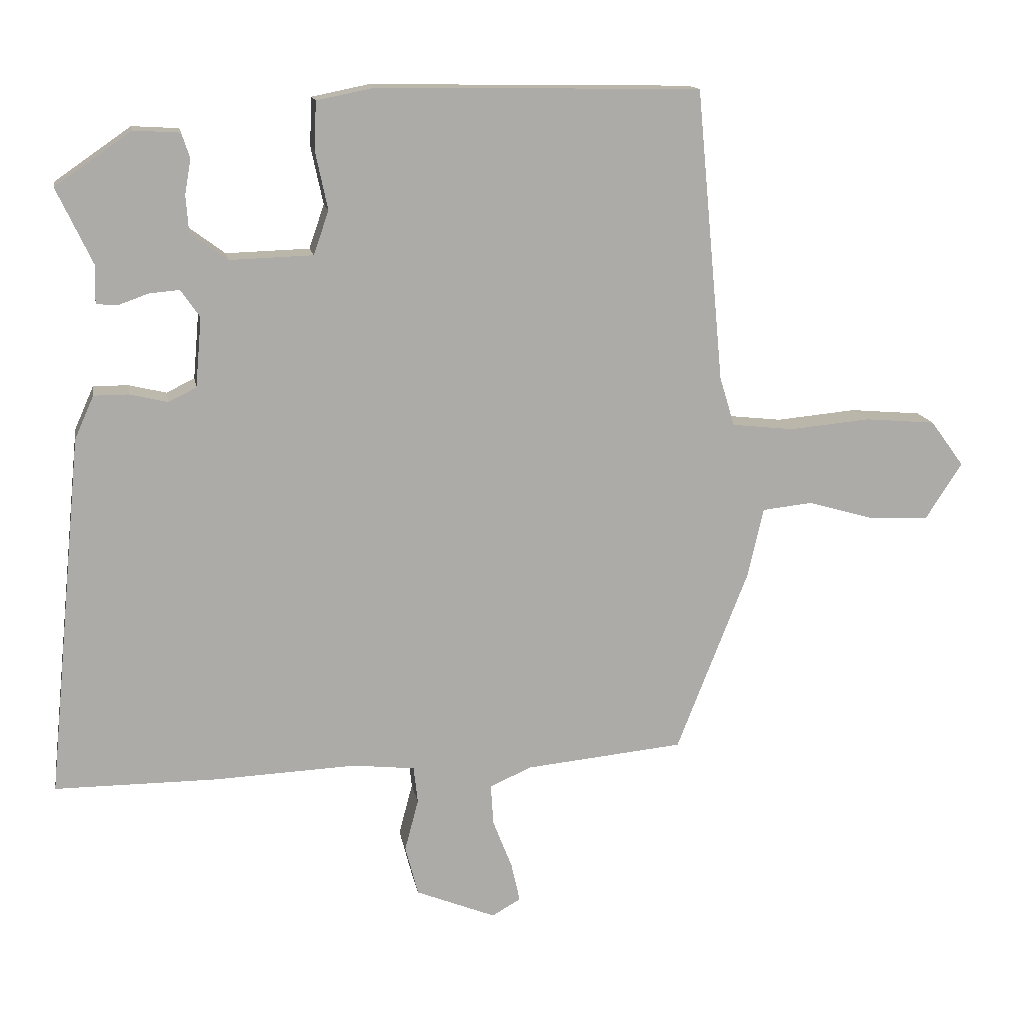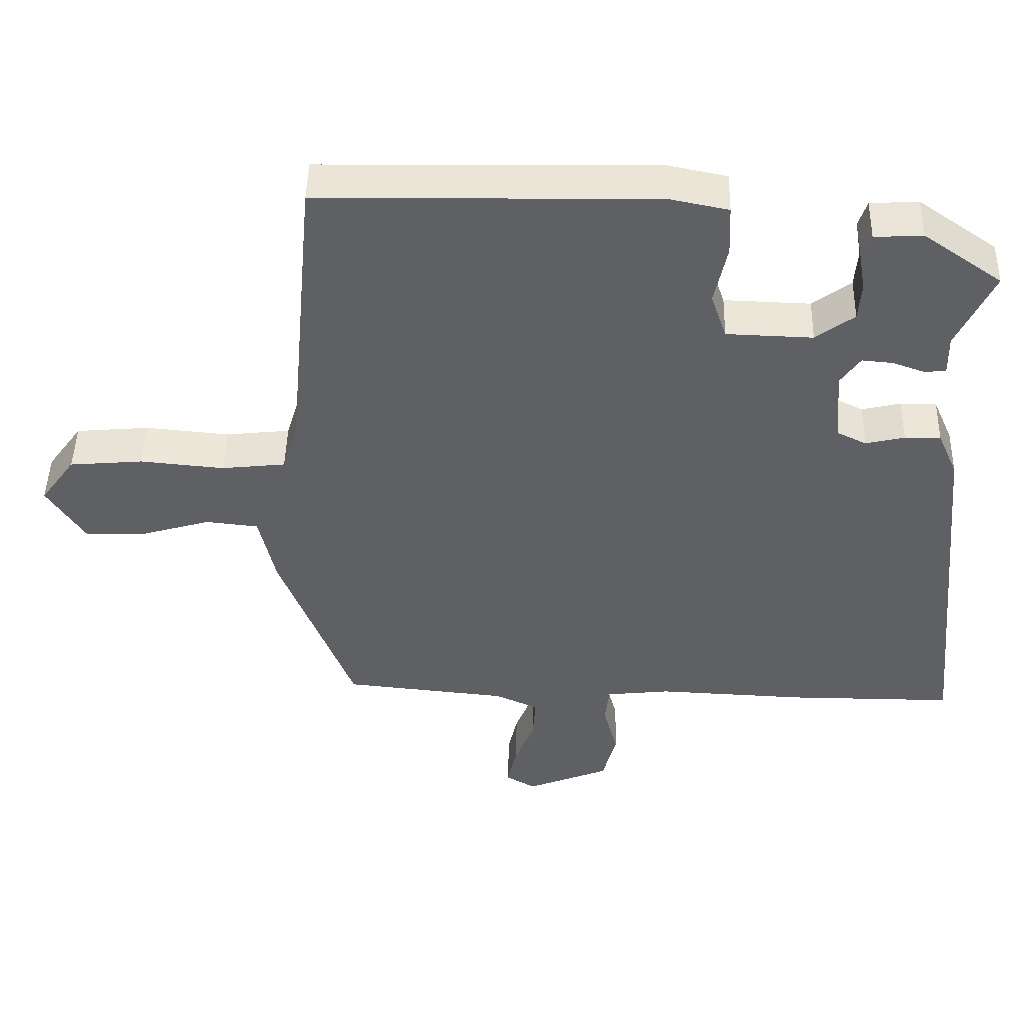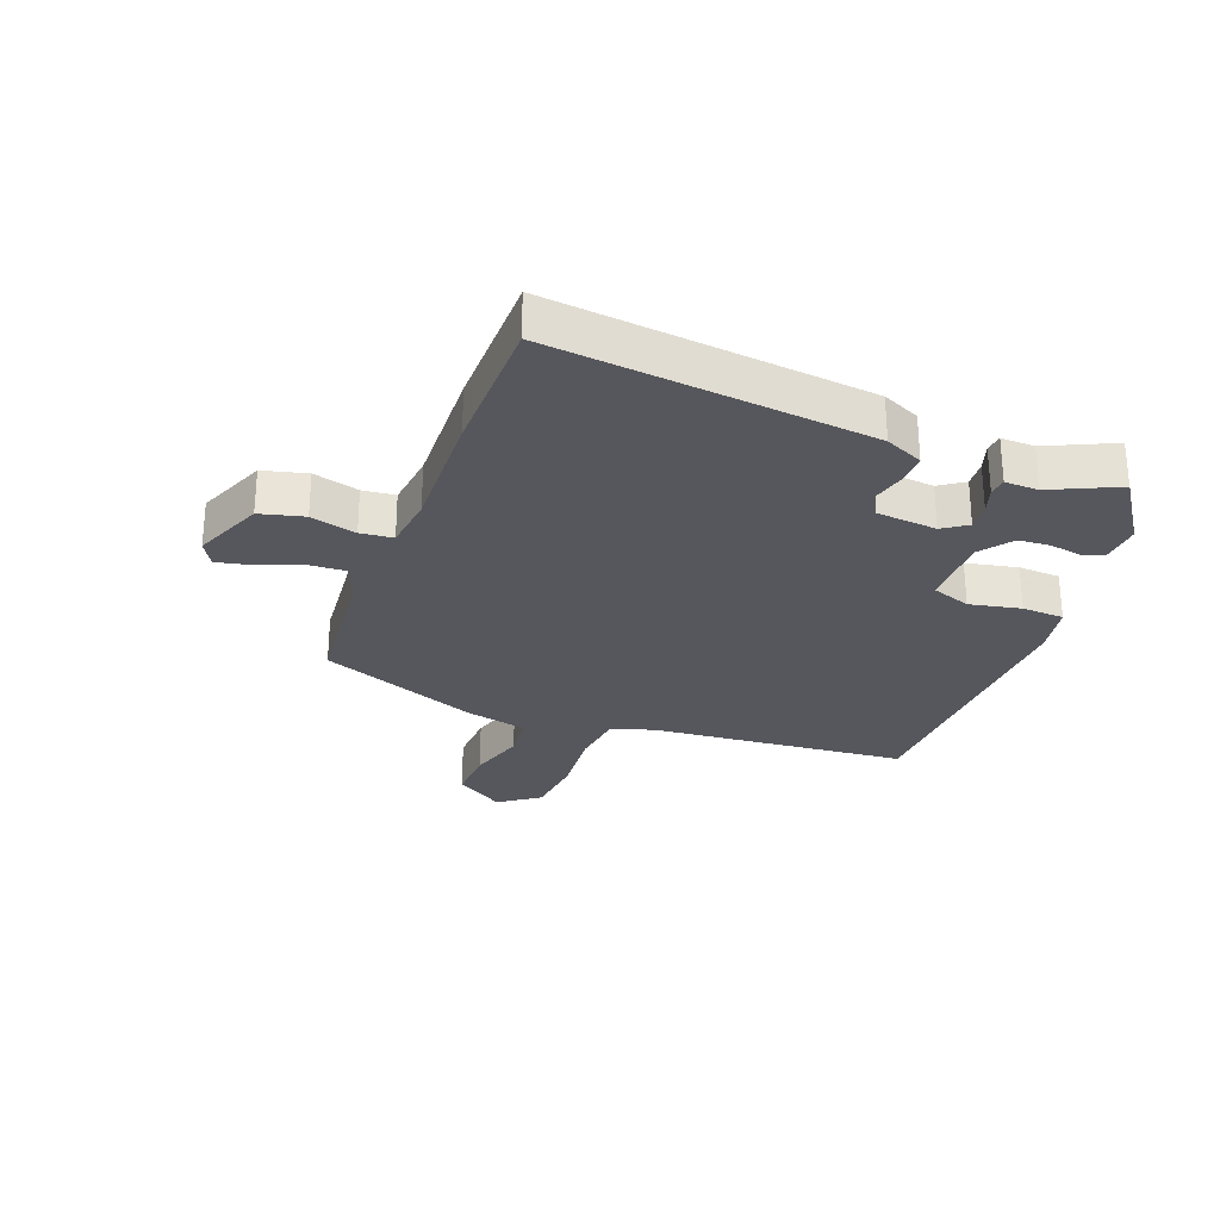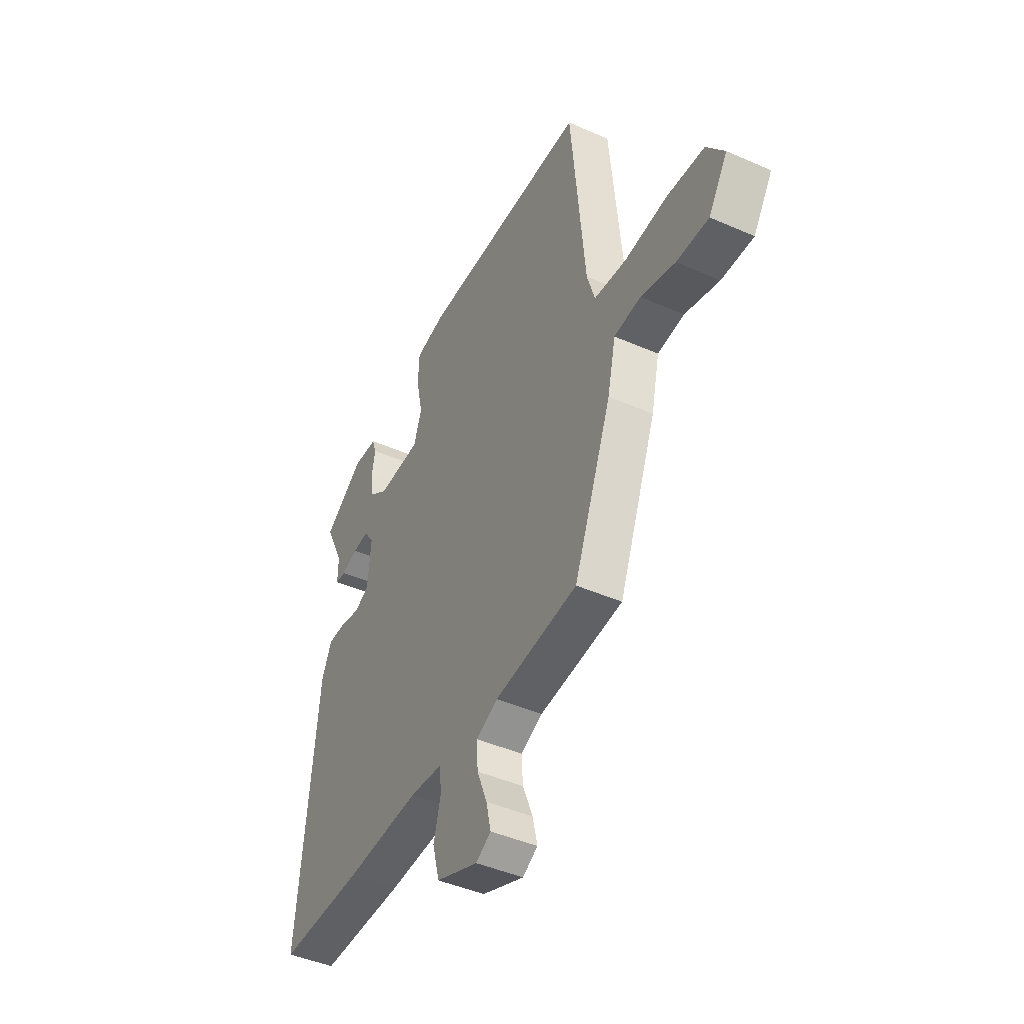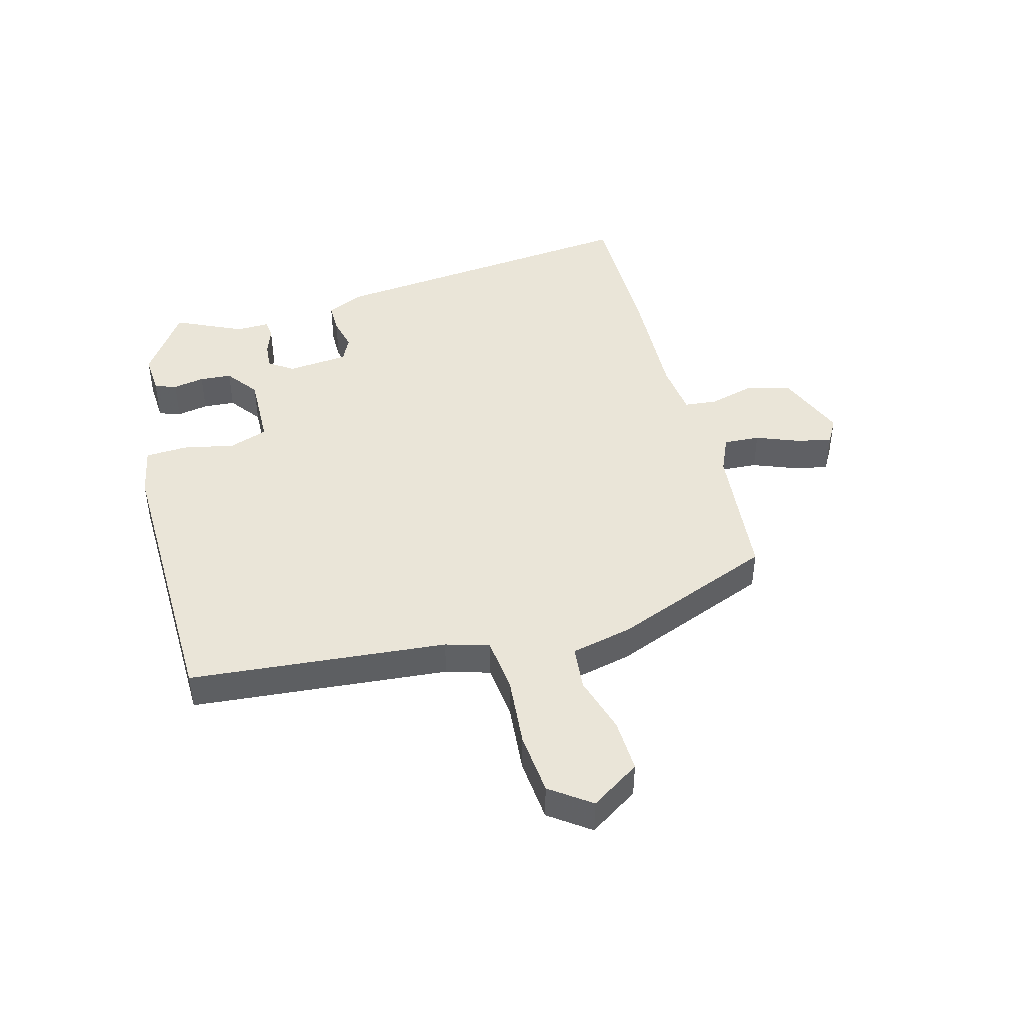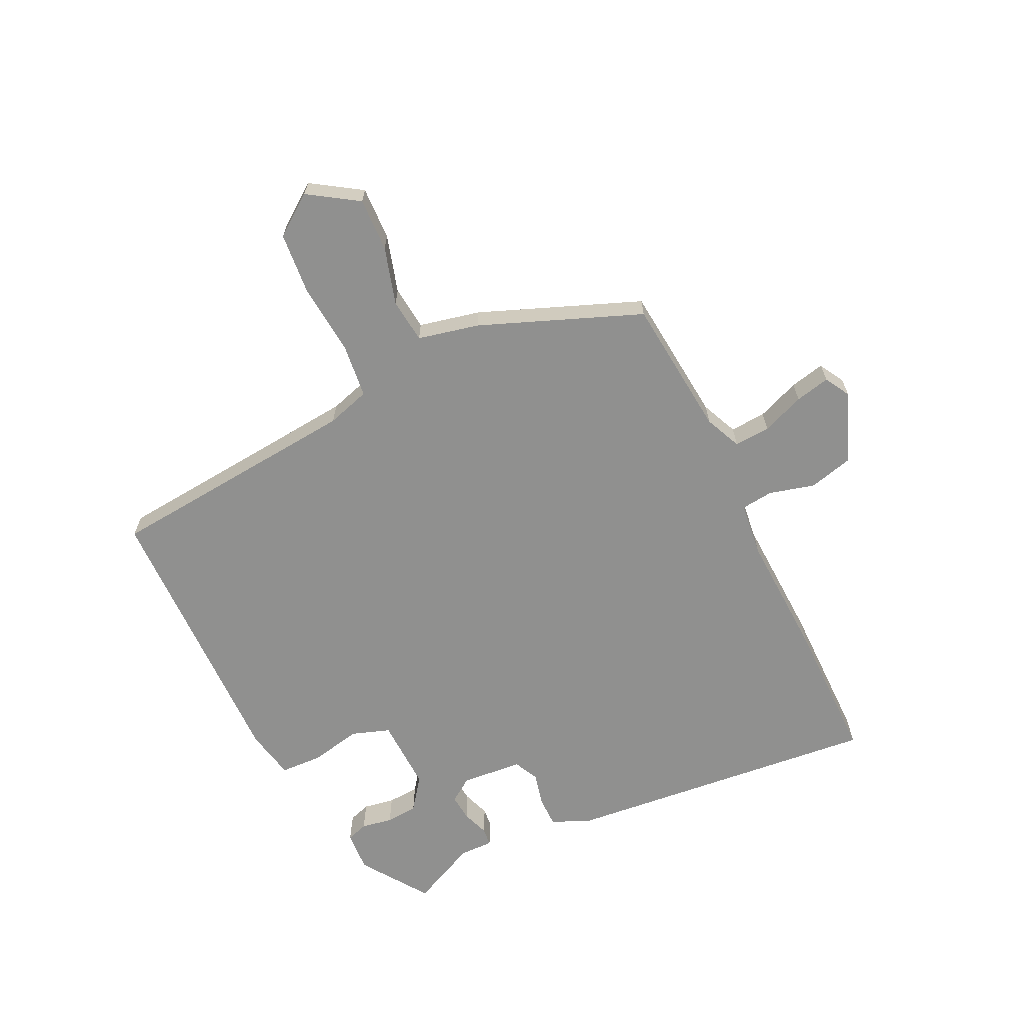
<metadata>
{"format":"obj","ext":"obj","renderer":"f3d","projection":"perspective","resolution":1024,"background":"white","views":[{"elev":14.1,"azim":-9.8,"up":"+Z"},{"elev":46.6,"azim":-178.6,"up":"+Z"},{"elev":-27.6,"azim":-111.2,"up":"+Y"},{"elev":-44.4,"azim":62.8,"up":"+Z"},{"elev":44.7,"azim":74.7,"up":"+Y"},{"elev":-65.6,"azim":115.6,"up":"+Y"}]}
</metadata>
<code>
v -0.51 0.07 0.39
v -0.399 0.07 0.467
v -0.331 0.07 0.463
v -0.319 0.07 0.427
v -0.328 0.07 0.375
v -0.324 0.07 0.322
v -0.27 0.07 0.282
v -0.148 0.07 0.286
v -0.126 0.07 0.35
v -0.144 0.07 0.435
v -0.141 0.07 0.505
v -0.057 0.07 0.522
v 0.416 0.07 0.514
v 0.456 0.07 0.087
v 0.478 0.07 0.015
v 0.569 0.07 0.005
v 0.687 0.07 0.016
v 0.791 0.07 0.007
v 0.84 0.07 -0.06
v 0.787 0.07 -0.142
v 0.698 0.07 -0.139
v 0.602 0.07 -0.111
v 0.528 0.07 -0.119
v 0.505 0.07 -0.221
v 0.4 0.07 -0.488
v 0.168 0.07 -0.511
v 0.107 0.07 -0.538
v 0.111 0.07 -0.598
v 0.139 0.07 -0.669
v 0.152 0.07 -0.727
v 0.11 0.07 -0.751
v -0.007 0.07 -0.704
v -0.026 0.07 -0.631
v -0.006 0.07 -0.555
v -0.012 0.07 -0.501
v -0.103 0.07 -0.491
v -0.312 0.07 -0.5
v -0.548 0.07 -0.5
v -0.496 0.07 0.029
v -0.468 0.07 0.092
v -0.417 0.07 0.092
v -0.362 0.07 0.079
v -0.321 0.07 0.099
v -0.312 0.07 0.201
v -0.34 0.07 0.241
v -0.384 0.07 0.237
v -0.429 0.07 0.221
v -0.459 0.07 0.224
v -0.458 0.07 0.28
v -0.51 0 0.39
v -0.399 0 0.467
v -0.331 0 0.463
v -0.319 0 0.427
v -0.328 0 0.375
v -0.324 0 0.322
v -0.27 0 0.282
v -0.148 0 0.286
v -0.126 0 0.35
v -0.144 0 0.435
v -0.141 0 0.505
v -0.057 0 0.522
v 0.416 0 0.514
v 0.456 0 0.087
v 0.478 0 0.015
v 0.569 0 0.005
v 0.687 0 0.016
v 0.791 0 0.007
v 0.84 0 -0.06
v 0.787 0 -0.142
v 0.698 0 -0.139
v 0.602 0 -0.111
v 0.528 0 -0.119
v 0.505 0 -0.221
v 0.4 0 -0.488
v 0.168 0 -0.511
v 0.107 0 -0.538
v 0.111 0 -0.598
v 0.139 0 -0.669
v 0.152 0 -0.727
v 0.11 0 -0.751
v -0.007 0 -0.704
v -0.026 0 -0.631
v -0.006 0 -0.555
v -0.012 0 -0.501
v -0.103 0 -0.491
v -0.312 0 -0.5
v -0.548 0 -0.5
v -0.496 0 0.029
v -0.468 0 0.092
v -0.417 0 0.092
v -0.362 0 0.079
v -0.321 0 0.099
v -0.312 0 0.201
v -0.34 0 0.241
v -0.384 0 0.237
v -0.429 0 0.221
v -0.459 0 0.224
v -0.458 0 0.28
f 46 47 48 49
f 45 46 49 1
f 39 40 41 42
f 37 38 39 42
f 36 37 42 43
f 35 36 43 44
f 31 32 33 34
f 31 34 35
f 28 29 30 31
f 27 28 31 35
f 26 27 35 44
f 23 24 25 26
f 19 20 21 22
f 19 22 23
f 16 17 18 19
f 15 16 19 23
f 11 12 13 14
f 9 10 11 14
f 8 9 14 15
f 7 8 15 23
f 2 3 4 5
f 45 1 2 5
f 45 5 6
f 44 45 6 7
f 7 23 26 44
f 98 97 96 95
f 50 98 95 94
f 91 90 89 88
f 91 88 87 86
f 92 91 86 85
f 93 92 85 84
f 83 82 81 80
f 84 83 80
f 80 79 78 77
f 84 80 77 76
f 93 84 76 75
f 75 74 73 72
f 71 70 69 68
f 72 71 68
f 68 67 66 65
f 72 68 65 64
f 63 62 61 60
f 63 60 59 58
f 64 63 58 57
f 72 64 57 56
f 54 53 52 51
f 54 51 50 94
f 55 54 94
f 56 55 94 93
f 93 75 72 56
f 1 50 51 2
f 2 51 52 3
f 3 52 53 4
f 4 53 54 5
f 5 54 55 6
f 6 55 56 7
f 7 56 57 8
f 8 57 58 9
f 9 58 59 10
f 10 59 60 11
f 11 60 61 12
f 12 61 62 13
f 13 62 63 14
f 14 63 64 15
f 15 64 65 16
f 16 65 66 17
f 17 66 67 18
f 18 67 68 19
f 19 68 69 20
f 20 69 70 21
f 21 70 71 22
f 22 71 72 23
f 23 72 73 24
f 24 73 74 25
f 25 74 75 26
f 26 75 76 27
f 27 76 77 28
f 28 77 78 29
f 29 78 79 30
f 30 79 80 31
f 31 80 81 32
f 32 81 82 33
f 33 82 83 34
f 34 83 84 35
f 35 84 85 36
f 36 85 86 37
f 37 86 87 38
f 38 87 88 39
f 39 88 89 40
f 40 89 90 41
f 41 90 91 42
f 42 91 92 43
f 43 92 93 44
f 44 93 94 45
f 45 94 95 46
f 46 95 96 47
f 47 96 97 48
f 48 97 98 49
f 49 98 50 1

</code>
